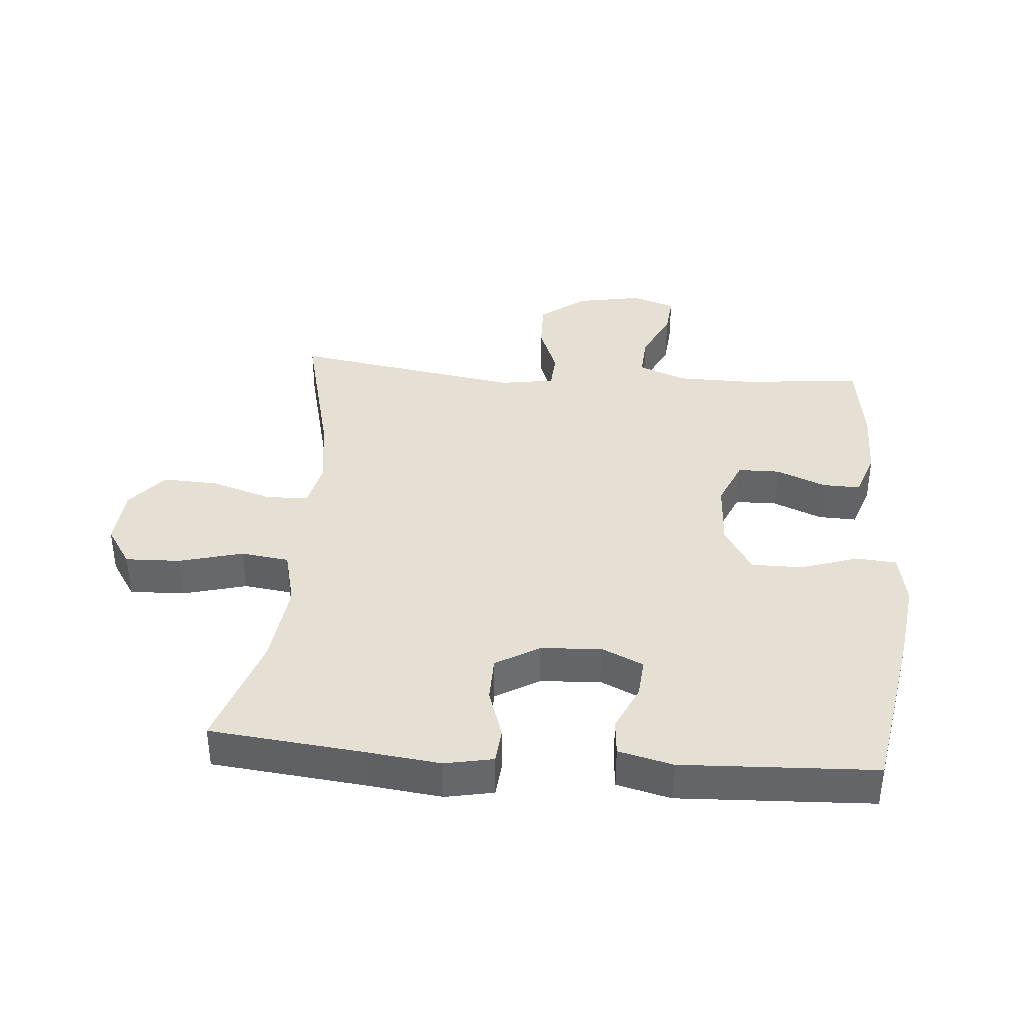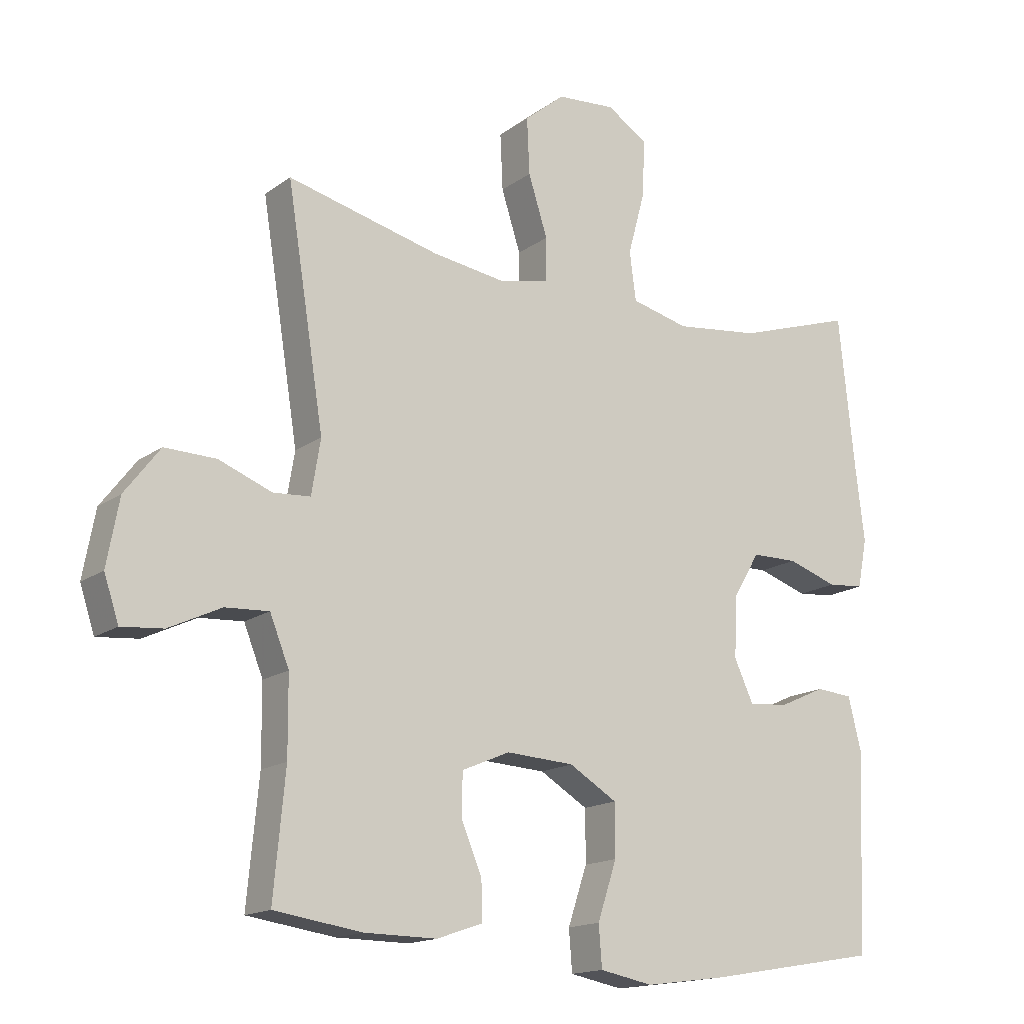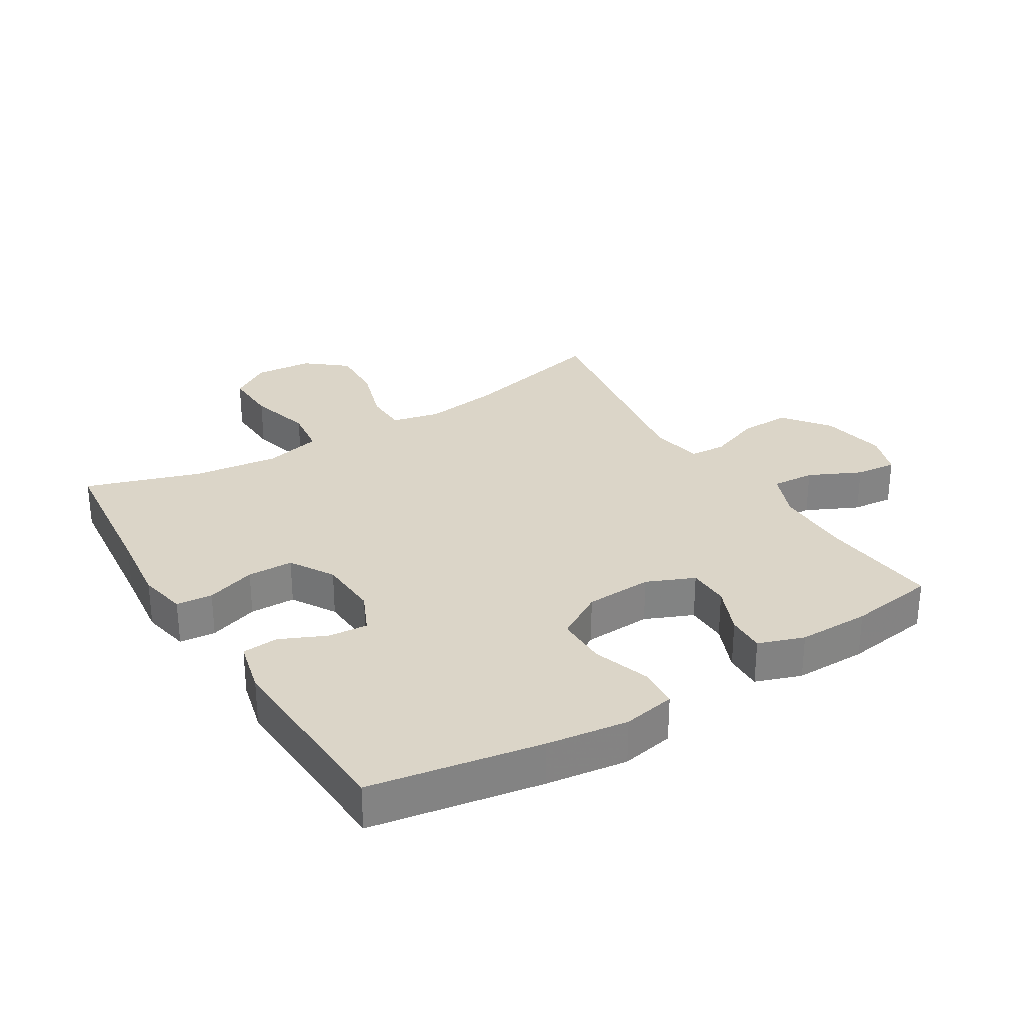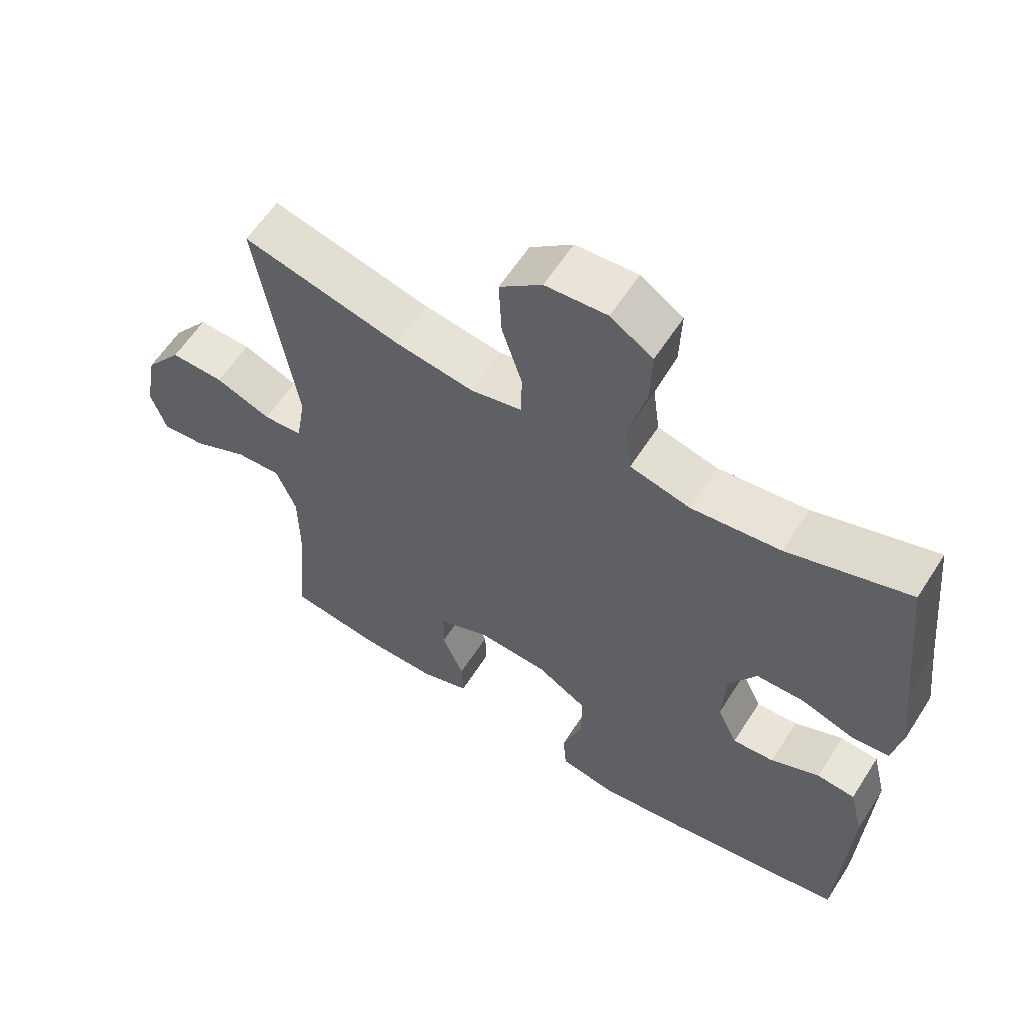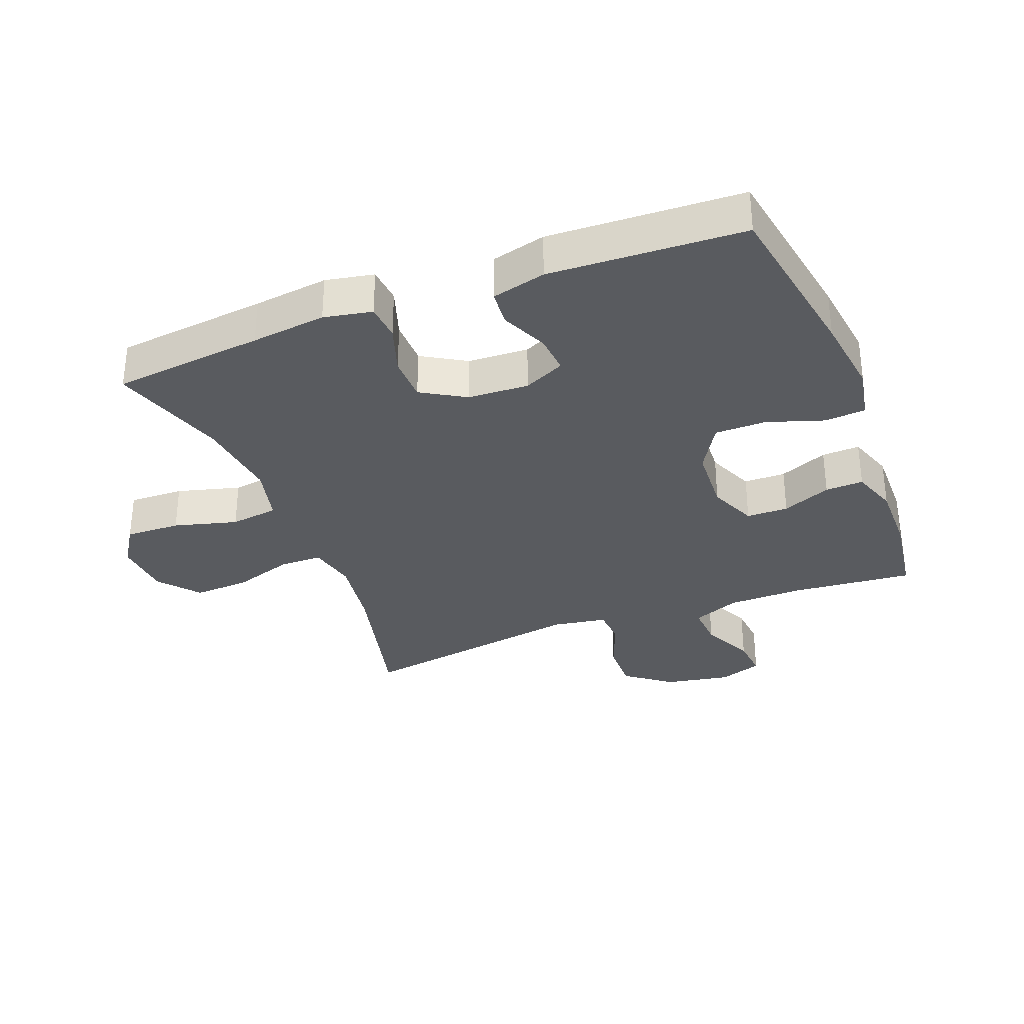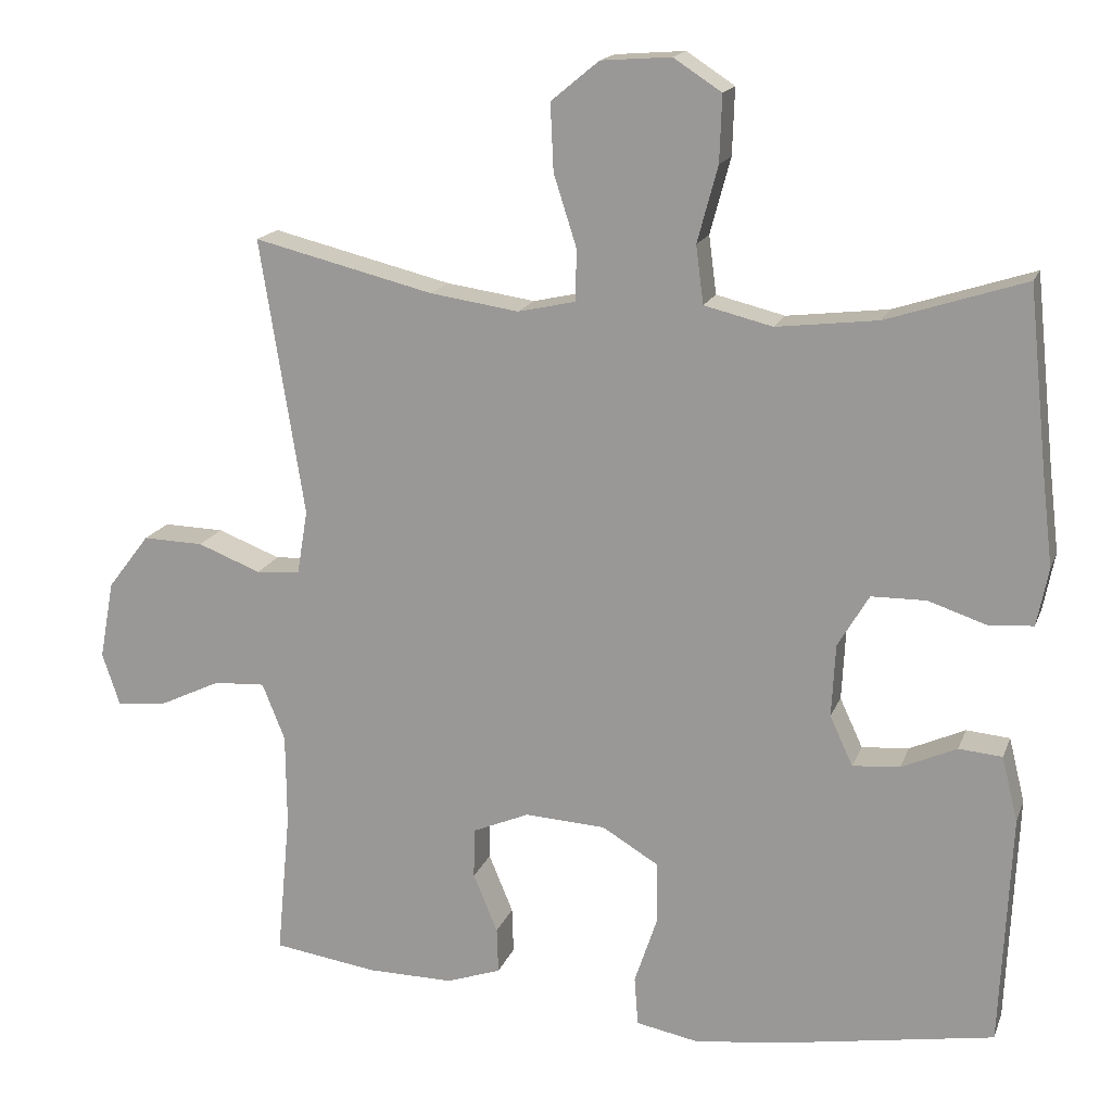
<metadata>
{"format":"obj","ext":"obj","renderer":"f3d","projection":"perspective","resolution":1024,"background":"white","views":[{"elev":38.2,"azim":94.7,"up":"+Y"},{"elev":-15.8,"azim":-34.6,"up":"+Z"},{"elev":29.5,"azim":148.4,"up":"+Y"},{"elev":59.9,"azim":32.5,"up":"+Z"},{"elev":-32.7,"azim":111.2,"up":"+Y"},{"elev":16.8,"azim":16.4,"up":"+Z"}]}
</metadata>
<code>
v -0.5 0.07 -0.5
v -0.482 0.07 -0.309
v -0.483 0.07 -0.189
v -0.513 0.07 -0.114
v -0.581 0.07 -0.118
v -0.663 0.07 -0.157
v -0.728 0.07 -0.163
v -0.751 0.07 -0.094
v -0.732 0.07 0.009
v -0.677 0.07 0.081
v -0.597 0.07 0.079
v -0.514 0.07 0.047
v -0.456 0.07 0.051
v -0.442 0.07 0.136
v -0.5 0.07 0.5
v -0.263 0.07 0.442
v -0.146 0.07 0.425
v -0.07 0.07 0.442
v -0.069 0.07 0.51
v -0.099 0.07 0.604
v -0.103 0.07 0.692
v -0.04 0.07 0.744
v 0.052 0.07 0.751
v 0.115 0.07 0.71
v 0.112 0.07 0.623
v 0.085 0.07 0.523
v 0.095 0.07 0.447
v 0.185 0.07 0.425
v 0.318 0.07 0.441
v 0.5 0.07 0.5
v 0.525 0.07 0.261
v 0.539 0.07 0.143
v 0.524 0.07 0.067
v 0.467 0.07 0.062
v 0.389 0.07 0.088
v 0.317 0.07 0.087
v 0.276 0.07 0.018
v 0.271 0.07 -0.078
v 0.301 0.07 -0.143
v 0.363 0.07 -0.138
v 0.436 0.07 -0.105
v 0.493 0.07 -0.11
v 0.514 0.07 -0.195
v 0.5 0.07 -0.5
v 0.231 0.07 -0.546
v 0.103 0.07 -0.563
v 0.02 0.07 -0.547
v 0.015 0.07 -0.483
v 0.045 0.07 -0.393
v 0.045 0.07 -0.312
v -0.03 0.07 -0.267
v -0.136 0.07 -0.261
v -0.211 0.07 -0.293
v -0.212 0.07 -0.359
v -0.18 0.07 -0.436
v -0.178 0.07 -0.496
v -0.25 0.07 -0.521
v -0.363 0.07 -0.52
v -0.5 0 -0.5
v -0.482 0 -0.309
v -0.483 0 -0.189
v -0.513 0 -0.114
v -0.581 0 -0.118
v -0.663 0 -0.157
v -0.728 0 -0.163
v -0.751 0 -0.094
v -0.732 0 0.009
v -0.677 0 0.081
v -0.597 0 0.079
v -0.514 0 0.047
v -0.456 0 0.051
v -0.442 0 0.136
v -0.5 0 0.5
v -0.263 0 0.442
v -0.146 0 0.425
v -0.07 0 0.442
v -0.069 0 0.51
v -0.099 0 0.604
v -0.103 0 0.692
v -0.04 0 0.744
v 0.052 0 0.751
v 0.115 0 0.71
v 0.112 0 0.623
v 0.085 0 0.523
v 0.095 0 0.447
v 0.185 0 0.425
v 0.318 0 0.441
v 0.5 0 0.5
v 0.525 0 0.261
v 0.539 0 0.143
v 0.524 0 0.067
v 0.467 0 0.062
v 0.389 0 0.088
v 0.317 0 0.087
v 0.276 0 0.018
v 0.271 0 -0.078
v 0.301 0 -0.143
v 0.363 0 -0.138
v 0.436 0 -0.105
v 0.493 0 -0.11
v 0.514 0 -0.195
v 0.5 0 -0.5
v 0.231 0 -0.546
v 0.103 0 -0.563
v 0.02 0 -0.547
v 0.015 0 -0.483
v 0.045 0 -0.393
v 0.045 0 -0.312
v -0.03 0 -0.267
v -0.136 0 -0.261
v -0.211 0 -0.293
v -0.212 0 -0.359
v -0.18 0 -0.436
v -0.178 0 -0.496
v -0.25 0 -0.521
v -0.363 0 -0.52
f 57 58 1 2
f 54 55 56 57
f 53 54 57 2
f 52 53 2 3
f 51 52 3 4
f 46 47 48 49
f 46 49 50
f 45 46 50
f 44 45 50
f 43 44 50 51
f 40 41 42 43
f 39 40 43 51
f 32 33 34 35
f 31 32 35 36
f 29 30 31 36
f 28 29 36 37
f 23 24 25 26
f 23 26 27
f 22 23 27
f 19 20 21 22
f 18 19 22 27
f 17 18 27 28
f 14 15 16
f 13 14 16 17
f 9 10 11 12
f 9 12 13
f 8 9 13
f 5 6 7 8
f 4 5 8 13
f 38 39 51 4
f 17 28 37 38
f 4 13 17 38
f 60 59 116 115
f 115 114 113 112
f 60 115 112 111
f 61 60 111 110
f 62 61 110 109
f 107 106 105 104
f 108 107 104
f 108 104 103
f 108 103 102
f 109 108 102 101
f 101 100 99 98
f 109 101 98 97
f 93 92 91 90
f 94 93 90 89
f 94 89 88 87
f 95 94 87 86
f 84 83 82 81
f 85 84 81
f 85 81 80
f 80 79 78 77
f 85 80 77 76
f 86 85 76 75
f 74 73 72
f 75 74 72 71
f 70 69 68 67
f 71 70 67
f 71 67 66
f 66 65 64 63
f 71 66 63 62
f 62 109 97 96
f 96 95 86 75
f 96 75 71 62
f 1 59 60 2
f 2 60 61 3
f 3 61 62 4
f 4 62 63 5
f 5 63 64 6
f 6 64 65 7
f 7 65 66 8
f 8 66 67 9
f 9 67 68 10
f 10 68 69 11
f 11 69 70 12
f 12 70 71 13
f 13 71 72 14
f 14 72 73 15
f 15 73 74 16
f 16 74 75 17
f 17 75 76 18
f 18 76 77 19
f 19 77 78 20
f 20 78 79 21
f 21 79 80 22
f 22 80 81 23
f 23 81 82 24
f 24 82 83 25
f 25 83 84 26
f 26 84 85 27
f 27 85 86 28
f 28 86 87 29
f 29 87 88 30
f 30 88 89 31
f 31 89 90 32
f 32 90 91 33
f 33 91 92 34
f 34 92 93 35
f 35 93 94 36
f 36 94 95 37
f 37 95 96 38
f 38 96 97 39
f 39 97 98 40
f 40 98 99 41
f 41 99 100 42
f 42 100 101 43
f 43 101 102 44
f 44 102 103 45
f 45 103 104 46
f 46 104 105 47
f 47 105 106 48
f 48 106 107 49
f 49 107 108 50
f 50 108 109 51
f 51 109 110 52
f 52 110 111 53
f 53 111 112 54
f 54 112 113 55
f 55 113 114 56
f 56 114 115 57
f 57 115 116 58
f 58 116 59 1

</code>
